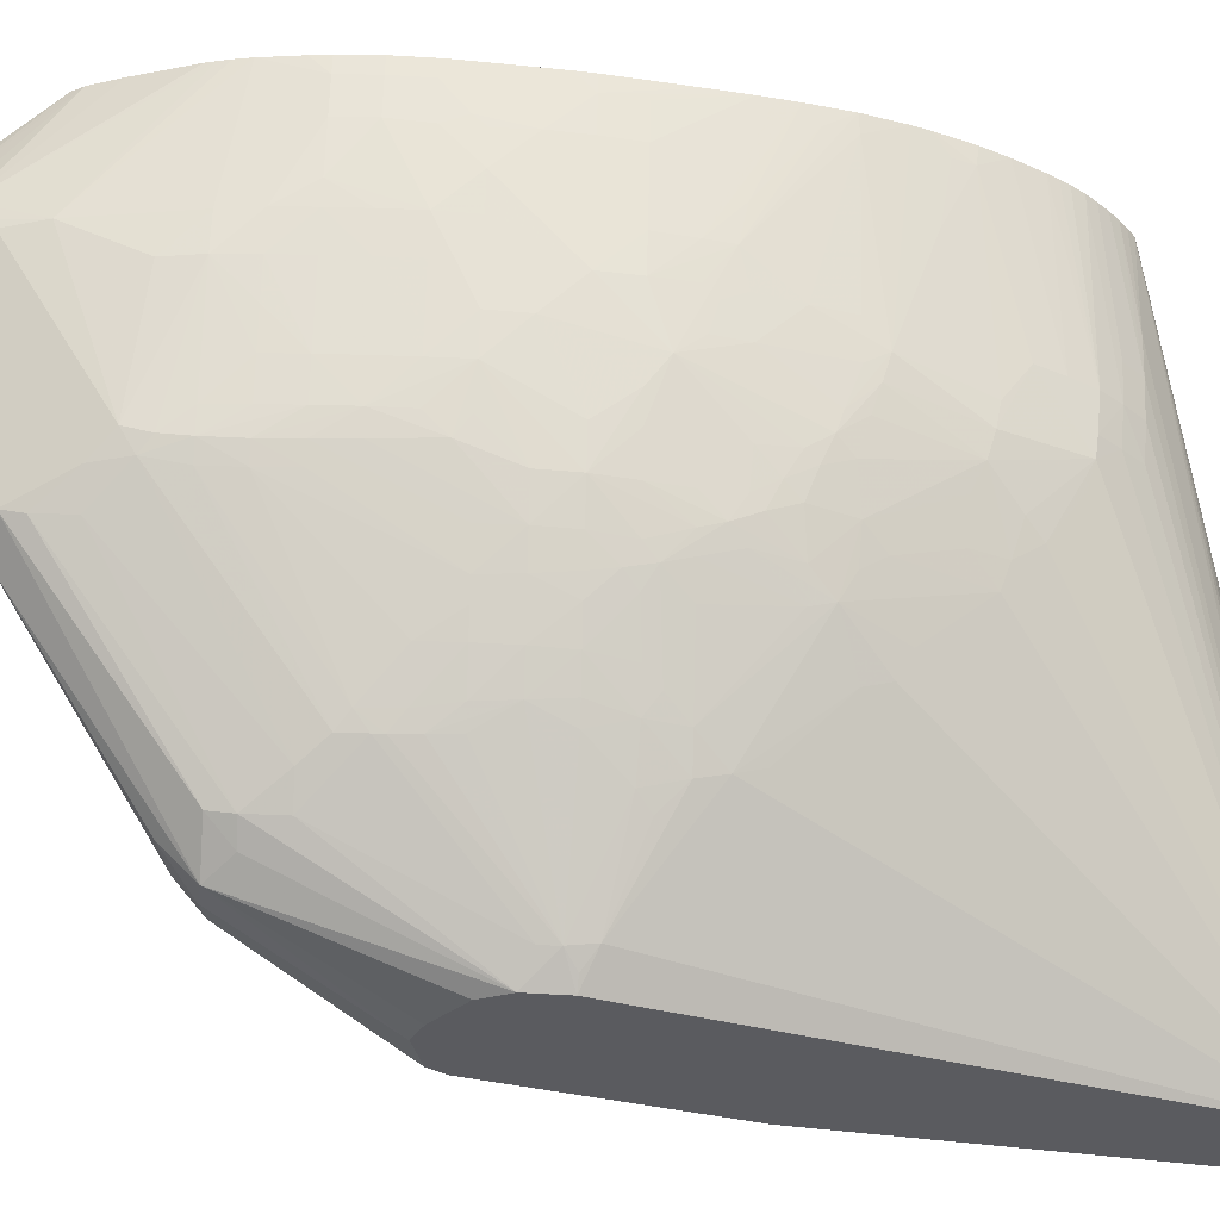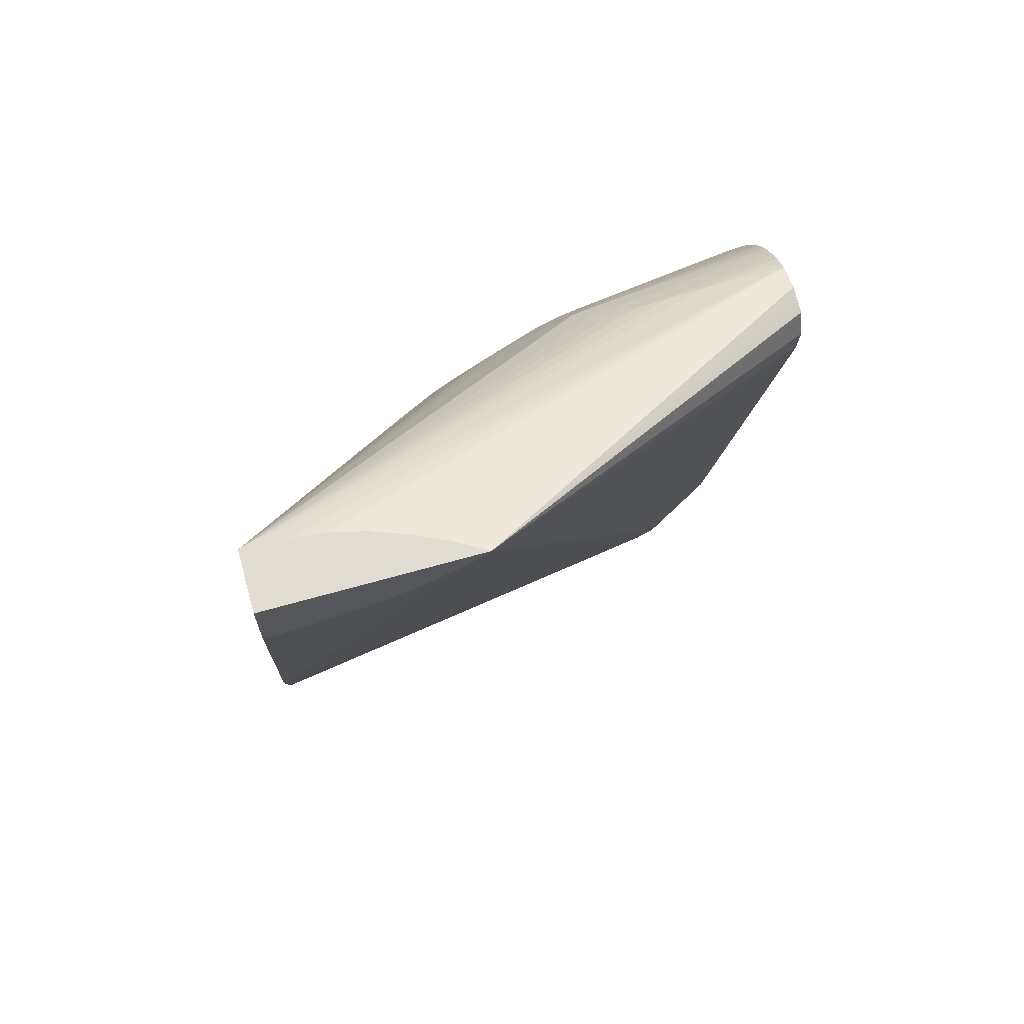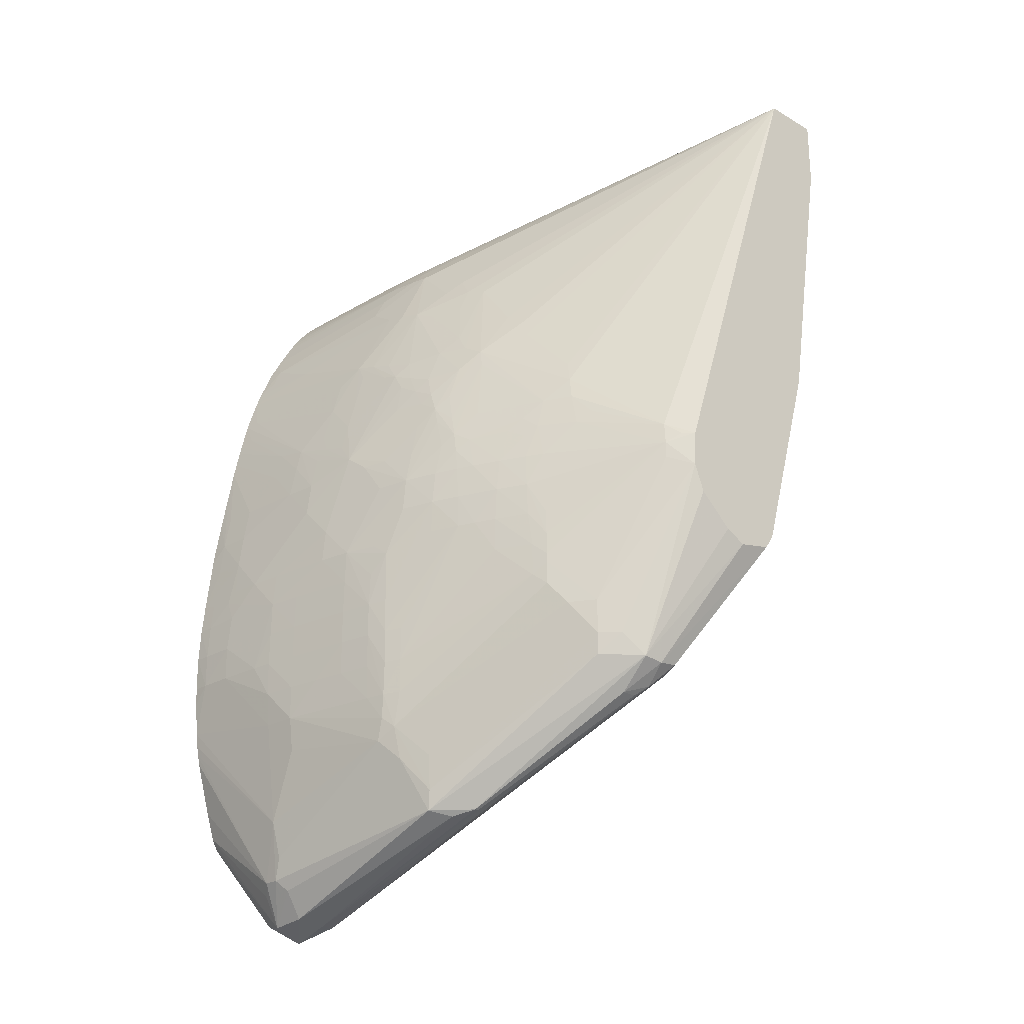
<metadata>
{"format":"obj","ext":"obj","renderer":"f3d","projection":"perspective","resolution":1024,"background":"white","views":[{"elev":56.7,"azim":91.4,"up":"+Z"},{"elev":68.3,"azim":164.3,"up":"+Y"},{"elev":-24.9,"azim":46.8,"up":"+Y"}]}
</metadata>
<code>
v -0.01719 -0.05203 0.01147
v -0.01472 -0.05452 0.01045
v -0.01482 -0.05468 0.01125
v -0.01719 -0.05203 0.01189
v -0.01719 -0.05096 0.01087
v -0.0139 -0.05474 0.01031
v -0.0139 -0.05525 0.01125
v -0.01719 -0.02582 0.005977
v -0.003114 -0.01909 -0.001362
v -0.01475 -0.05456 0.01212
v -0.01719 -0.05197 0.01229
v 0.001985 -0.04683 0.006354
v -0.01284 -0.05464 0.01036
v 0.004997 -0.03289 0.0005128
v 0.004997 -0.04083 0.002912
v -0.01247 -0.05479 0.01119
v -0.01257 -0.05464 0.01228
v -0.0139 -0.05479 0.01235
v -0.01719 -0.02449 0.005882
v -0.01719 -0.02354 0.006306
v -0.01719 -0.02342 0.006776
v -0.01719 -0.0233 0.00728
v -0.002599 -0.01909 -0.001053
v 0.004997 -0.01909 -0.001362
v -0.002386 -0.01966 -0.001362
v -0.01719 -0.05111 0.01323
v -0.01719 -0.05136 0.01296
v 0.002765 -0.04656 0.00648
v 0.001994 -0.0474 0.007156
v -0.004634 -0.05189 0.01029
v 0.004997 -0.04138 0.00331
v -0.001661 -0.02012 -0.001362
v -0.0006619 -0.02064 -0.001362
v 0.0003848 -0.02105 -0.001362
v 0.000743 -0.02116 -0.001362
v 0.001186 -0.02126 -0.001362
v 0.003308 -0.02162 -0.001362
v 0.004039 -0.02172 -0.001362
v 0.004632 -0.02178 -0.001362
v 0.004867 -0.02176 -0.001362
v 0.004997 -0.02175 -0.001362
v -0.003939 -0.05167 0.01053
v -0.003939 -0.05167 0.01068
v -0.004679 -0.05189 0.01117
v -0.01247 -0.05364 0.01299
v -0.005153 -0.05172 0.01198
v -0.01285 -0.05322 0.01333
v -0.01344 -0.05322 0.01333
v -0.01389 -0.05364 0.01297
v -0.01719 -0.0507 0.01346
v -0.01719 -0.02344 0.007787
v -0.001917 -0.01909 -0.0006446
v 0.004997 -0.01909 0.0009672
v 0.002797 -0.04668 0.00728
v 0.00156 -0.04773 0.007514
v 0.00156 -0.04773 0.008084
v 0.004997 -0.04168 0.004748
v 0.002728 -0.04656 0.008059
v -0.004961 -0.05096 0.01211
v -0.005958 -0.04964 0.01279
v -0.01247 -0.0524 0.01349
v 0.001447 -0.04648 0.009357
v -0.01257 -0.05096 0.0138
v -0.01719 -0.04726 0.01448
v -0.01719 -0.0476 0.01441
v -0.01719 -0.04964 0.01382
v -0.01719 -0.02359 0.008309
v -0.0006619 -0.01909 -5.722e-05
v -0.001713 -0.01909 -0.0005481
v 0.004984 -0.01909 0.0009672
v -0.0139 -0.02357 0.008263
v -0.01257 -0.02359 0.008227
v -0.01125 -0.02363 0.008171
v -0.009928 -0.02371 0.008083
v -0.009928 -0.02439 0.008744
v -0.009213 -0.02513 0.00928
v -0.008329 -0.02538 0.009137
v -0.006647 -0.02649 0.009257
v -0.005958 -0.02738 0.009509
v -0.005135 -0.02767 0.00934
v -0.003342 -0.0298 0.009536
v -0.00249 -0.03026 0.009359
v -0.002206 -0.03111 0.00953
v -0.000119 -0.03327 0.009194
v 0.0001633 -0.03415 0.009367
v 0.003953 -0.03713 0.007931
v 0.004997 -0.03767 0.007283
v 0.004997 -0.04128 0.005587
v 0.002233 -0.04567 0.008809
v 0.004997 -0.04071 0.006249
v 0.004997 -0.0401 0.006946
v 0.004997 -0.03906 0.007372
v -0.004849 -0.04964 0.01226
v -0.006052 -0.04836 0.01304
v 0.00157 -0.04567 0.009449
v -0.006783 -0.04883 0.01323
v -0.01125 -0.04831 0.01403
v -0.01257 -0.04699 0.01429
v -0.01719 -0.04632 0.01464
v -0.01719 -0.04687 0.01456
v -0.01719 -0.02381 0.00863
v 0.004632 -0.01909 0.0009593
v 0.003308 -0.01909 0.0009118
v 0.002089 -0.01909 0.000774
v 0.00195 -0.01909 0.0007487
v 0.0006605 -0.01909 0.000432
v 0.000439 -0.01909 0.000356
v -0.01719 -0.02407 0.008971
v -0.01719 -0.02439 0.009329
v -0.01719 -0.02474 0.00968
v -0.01257 -0.02424 0.008889
v -0.01125 -0.02428 0.008835
v -0.009928 -0.02505 0.009343
v -0.01125 -0.02582 0.009965
v -0.01125 -0.02673 0.01047
v -0.009094 -0.02774 0.01063
v -0.008212 -0.02799 0.01053
v -0.007166 -0.02702 0.009712
v -0.005958 -0.02846 0.009983
v -0.005274 -0.03043 0.0106
v -0.004753 -0.03119 0.01074
v -0.003891 -0.03169 0.01063
v -0.0006619 -0.03508 0.01007
v 0.0004065 -0.03508 0.009514
v 0.001069 -0.03508 0.009094
v 0.00126 -0.03597 0.009226
v 0.0007561 -0.03641 0.009606
v 0.004083 -0.038 0.00801
v 0.004567 -0.03763 0.007595
v 0.004083 -0.03864 0.00801
v 0.001625 -0.04435 0.009508
v 0.0006605 -0.04435 0.01013
v -0.006555 -0.04795 0.01326
v -1.046e-05 -0.04347 0.01058
v -0.005806 -0.04699 0.01301
v -0.006466 -0.04699 0.01329
v -0.01125 -0.04699 0.01419
v -0.01257 -0.04567 0.01441
v -0.01522 -0.04435 0.01471
v -0.01655 -0.04435 0.01479
v -0.01719 -0.04498 0.01476
v -0.01719 -0.02508 0.01
v -0.01125 -0.02494 0.009428
v -0.01719 -0.02617 0.01079
v -0.01719 -0.02714 0.01136
v -0.01655 -0.02808 0.0118
v -0.009928 -0.0276 0.01069
v -0.01041 -0.03037 0.01195
v -0.009524 -0.03061 0.01186
v -0.007257 -0.02844 0.01041
v -0.008603 -0.03089 0.01176
v -0.007404 -0.03124 0.01158
v -0.005958 -0.03111 0.01112
v -0.004634 -0.03243 0.01115
v -0.00474 -0.03385 0.01159
v -0.003672 -0.03243 0.01074
v -0.003311 -0.03508 0.01129
v -0.001352 -0.03581 0.01058
v -0.0006988 -0.03631 0.01037
v -0.0003253 -0.03773 0.01042
v -0.0008378 -0.03905 0.01086
v -7.778e-05 -0.04037 0.01054
v -2.132e-05 -0.04134 0.01058
v 6.91e-06 -0.04222 0.01059
v 6.91e-06 -0.04258 0.01059
v -0.007281 -0.04699 0.01345
v -0.000536 -0.04303 0.01085
v -0.005765 -0.04567 0.01305
v -0.006425 -0.04567 0.0133
v -0.007281 -0.04435 0.01351
v -0.007281 -0.04567 0.01349
v -0.008603 -0.04567 0.01375
v -0.009928 -0.04567 0.01399
v -0.01125 -0.04567 0.01422
v -0.01257 -0.04435 0.01443
v -0.01342 -0.04435 0.01455
v -0.01522 -0.04302 0.01472
v -0.01655 -0.04302 0.0148
v -0.01719 -0.04302 0.01481
v -0.01719 -0.04435 0.0148
v -0.01719 -0.0255 0.01034
v -0.01719 -0.02582 0.01056
v -0.01719 -0.02801 0.01182
v -0.01719 -0.02834 0.01196
v -0.01719 -0.02925 0.01235
v -0.01655 -0.02874 0.01207
v -0.01436 -0.02907 0.01194
v -0.01719 -0.02979 0.01256
v -0.01655 -0.03111 0.01291
v -0.01125 -0.03111 0.01228
v -0.01125 -0.03243 0.01266
v -0.009928 -0.03243 0.01246
v -0.009949 -0.03108 0.01208
v -0.008603 -0.03155 0.01198
v -0.00793 -0.03176 0.01192
v -0.007046 -0.03215 0.0118
v -0.006045 -0.03253 0.01165
v -0.005661 -0.03347 0.01182
v -0.005252 -0.03435 0.01193
v -0.004351 -0.03508 0.01176
v -0.00408 -0.03595 0.01187
v -0.003383 -0.03639 0.01165
v -0.001871 -0.03631 0.01093
v -0.001166 -0.03669 0.01067
v -0.001987 -0.03773 0.01126
v -0.0009855 -0.03773 0.01077
v -0.001987 -0.03905 0.01142
v -0.0007401 -0.04037 0.01089
v -0.0005425 -0.04175 0.01085
v -0.001987 -0.0417 0.0115
v -0.003472 -0.04037 0.01212
v -0.005784 -0.04435 0.01305
v -0.006445 -0.04435 0.01329
v -0.007281 -0.04302 0.01351
v -0.008603 -0.04435 0.01377
v -0.01125 -0.04435 0.01422
v -0.01125 -0.04302 0.01421
v -0.01257 -0.04302 0.01442
v -0.01257 -0.0417 0.0144
v -0.01514 -0.04162 0.01463
v -0.01655 -0.0417 0.01472
v -0.01719 -0.0417 0.01474
v -0.01719 -0.03116 0.01299
v -0.01257 -0.03417 0.01331
v -0.01132 -0.03386 0.01305
v -0.009928 -0.03376 0.01283
v -0.007404 -0.03253 0.012
v -0.009244 -0.03572 0.01324
v -0.00654 -0.03303 0.01193
v -0.006045 -0.03385 0.01201
v -0.005958 -0.03508 0.01227
v -0.005958 -0.0364 0.01256
v -0.005014 -0.03508 0.01201
v -0.004566 -0.03639 0.01212
v -0.003871 -0.03683 0.01196
v -0.003046 -0.03773 0.01175
v -0.003554 -0.03905 0.01209
v -0.00281 -0.04037 0.01184
v -0.001987 -0.04037 0.01149
v -0.004634 -0.03905 0.01252
v -0.004634 -0.04037 0.01255
v -0.006501 -0.04302 0.01329
v -0.006586 -0.04093 0.01325
v -0.007281 -0.0417 0.01345
v -0.008603 -0.04037 0.01369
v -0.008603 -0.0417 0.01374
v -0.008603 -0.04302 0.01376
v -0.01125 -0.0417 0.01418
v -0.009928 -0.04037 0.01392
v -0.01257 -0.04037 0.01427
v -0.0139 -0.04037 0.01444
v -0.01464 -0.04113 0.01456
v -0.01552 -0.04082 0.01459
v -0.01655 -0.04066 0.01461
v -0.01719 -0.04051 0.01462
v -0.01719 -0.03223 0.01325
v -0.01655 -0.0321 0.01317
v -0.0139 -0.03393 0.01337
v -0.01257 -0.03508 0.01351
v -0.01125 -0.0364 0.01366
v -0.01132 -0.03507 0.01336
v -0.0118 -0.03437 0.01325
v -0.01092 -0.03462 0.01319
v -0.009928 -0.03488 0.01312
v -0.007281 -0.03376 0.0123
v -0.01125 -0.03773 0.01384
v -0.009928 -0.03905 0.0138
v -0.008303 -0.0364 0.01315
v -0.007281 -0.0364 0.0129
v -0.005958 -0.03773 0.01282
v -0.004634 -0.03773 0.01238
v -0.003709 -0.03773 0.01202
v -0.005958 -0.03905 0.01294
v -0.007226 -0.04044 0.01337
v -0.007281 -0.03773 0.01312
v -0.01522 -0.03905 0.01439
v -0.01514 -0.04037 0.01452
v -0.01655 -0.03905 0.01443
v -0.01655 -0.03773 0.01428
v -0.01719 -0.03838 0.01437
v -0.01719 -0.03259 0.01333
v -0.01719 -0.03324 0.01347
v -0.0139 -0.03508 0.01361
v -0.01257 -0.0364 0.01378
v -0.01522 -0.03773 0.01421
v -0.01719 -0.03773 0.01428
v -0.01522 -0.0364 0.01398
v -0.01655 -0.0364 0.01404
v -0.01719 -0.03376 0.01358
v -0.01719 -0.03508 0.01382
v -0.01719 -0.0364 0.01405
f 161 207 208
f 161 208 163
f 161 163 162
f 163 208 209
f 163 209 164
f 164 209 167
f 154 198 199
f 166 171 172
f 161 205 207
f 167 210 168
f 168 210 211
f 168 211 212
f 168 212 169
f 169 212 213
f 164 167 165
f 167 209 210
f 159 206 160
f 160 206 161
f 159 205 206
f 159 204 205
f 159 203 204
f 158 203 159
f 158 202 203
f 157 201 158
f 156 201 157
f 156 200 201
f 155 200 156
f 155 199 200
f 154 199 155
f 154 197 198
f 169 213 214
f 161 206 205
f 158 201 202
f 178 222 179
f 170 215 172
f 189 224 191
f 189 191 190
f 191 224 225
f 191 225 226
f 191 226 192
f 192 226 194
f 189 223 224
f 192 194 193
f 195 227 196
f 195 226 228
f 195 228 227
f 153 197 154
f 196 227 229
f 196 229 197
f 194 226 195
f 188 223 189
f 185 187 186
f 185 188 187
f 170 172 171
f 170 214 215
f 172 215 173
f 173 215 174
f 174 215 216
f 174 216 175
f 175 216 217
f 175 217 218
f 175 218 176
f 176 218 219
f 176 219 177
f 177 219 220
f 177 220 221
f 177 221 178
f 178 221 222
f 169 214 170
f 152 197 153
f 136 169 170
f 152 195 196
f 128 160 161
f 128 161 162
f 128 162 163
f 128 163 164
f 128 164 165
f 128 165 130
f 127 160 128
f 130 165 131
f 131 165 134
f 133 136 166
f 133 166 137
f 134 167 135
f 134 165 167
f 135 167 168
f 131 134 132
f 135 168 136
f 127 159 160
f 124 159 127
f 117 153 150
f 197 229 198
f 119 150 120
f 120 153 121
f 120 150 153
f 121 153 122
f 124 127 126
f 122 153 154
f 122 155 156
f 122 156 123
f 123 156 157
f 123 157 158
f 123 158 159
f 123 159 124
f 122 154 155
f 136 168 169
f 136 170 171
f 136 171 166
f 146 185 186
f 146 186 187
f 146 187 147
f 147 187 148
f 148 187 188
f 148 189 190
f 146 184 185
f 148 190 191
f 148 192 193
f 148 193 194
f 148 194 149
f 149 194 195
f 149 195 151
f 151 195 152
f 148 191 192
f 146 183 184
f 145 183 146
f 143 182 144
f 137 166 172
f 137 172 173
f 137 173 174
f 137 174 138
f 138 174 175
f 138 175 176
f 138 176 139
f 139 176 177
f 139 177 140
f 140 177 178
f 140 178 179
f 140 179 180
f 140 180 141
f 142 181 143
f 143 181 182
f 152 196 197
f 198 229 230
f 229 265 230
f 199 230 228
f 243 274 245
f 243 245 244
f 245 249 246
f 245 274 273
f 245 273 270
f 245 270 275
f 243 273 274
f 245 275 267
f 246 249 248
f 249 267 250
f 250 267 266
f 250 266 251
f 251 276 277
f 251 277 253
f 245 267 249
f 251 253 252
f 240 270 273
f 240 272 271
f 228 263 262
f 228 261 260
f 231 269 232
f 232 269 270
f 232 270 233
f 233 270 234
f 240 271 270
f 234 270 271
f 235 271 272
f 235 272 236
f 236 272 237
f 237 272 240
f 240 273 243
f 240 243 242
f 234 271 235
f 228 264 263
f 251 266 276
f 253 276 254
f 276 279 278
f 279 286 280
f 279 285 287
f 279 287 288
f 279 288 289
f 279 289 290
f 276 285 279
f 279 290 291
f 282 289 283
f 283 289 287
f 283 287 284
f 284 287 285
f 287 289 288
f 117 152 153
f 279 291 286
f 253 277 276
f 268 270 269
f 267 275 268
f 254 276 255
f 255 276 278
f 255 278 279
f 255 279 280
f 256 281 258
f 256 258 257
f 268 275 270
f 258 281 259
f 259 282 283
f 259 283 284
f 259 284 260
f 260 284 266
f 266 284 285
f 266 285 276
f 259 281 282
f 228 230 265
f 228 269 231
f 228 268 269
f 209 239 210
f 210 239 238
f 210 238 211
f 211 238 237
f 211 237 240
f 211 240 241
f 208 239 209
f 211 241 213
f 213 241 240
f 213 240 242
f 213 242 214
f 214 242 243
f 214 243 244
f 214 244 245
f 211 213 212
f 214 245 246
f 207 236 237
f 207 238 239
f 199 228 231
f 199 231 232
f 199 232 233
f 199 233 201
f 199 201 200
f 201 234 235
f 207 239 208
f 201 235 202
f 202 235 236
f 202 236 205
f 202 205 203
f 203 205 204
f 205 236 207
f 207 237 238
f 201 233 234
f 214 246 247
f 214 247 215
f 215 247 217
f 224 260 261
f 224 261 228
f 224 228 262
f 224 262 225
f 224 257 258
f 225 262 263
f 224 259 260
f 225 263 226
f 226 264 228
f 227 265 229
f 227 228 265
f 228 260 266
f 228 266 267
f 228 267 268
f 226 263 264
f 224 258 259
f 223 257 224
f 223 256 257
f 215 217 216
f 217 247 246
f 217 246 248
f 217 248 219
f 217 219 218
f 219 248 249
f 219 249 250
f 219 250 251
f 219 251 252
f 219 252 220
f 220 252 253
f 220 253 221
f 221 253 254
f 221 254 255
f 221 255 222
f 198 230 199
f 117 151 152
f 148 188 189
f 117 150 119
f 9 32 25
f 9 25 14
f 10 18 26
f 10 26 27
f 10 27 11
f 12 28 29
f 9 33 32
f 12 29 30
f 12 15 31
f 12 31 28
f 13 30 16
f 14 25 32
f 14 32 33
f 14 33 34
f 12 30 13
f 14 34 35
f 9 34 33
f 9 36 35
f 9 107 106
f 9 106 105
f 9 105 104
f 9 104 103
f 9 103 102
f 9 102 70
f 9 35 34
f 9 70 53
f 9 24 41
f 9 41 40
f 9 40 39
f 9 39 38
f 9 38 37
f 9 37 36
f 9 53 24
f 14 35 36
f 14 36 37
f 14 37 38
f 17 46 45
f 18 45 47
f 18 47 48
f 18 48 49
f 18 49 50
f 18 50 26
f 17 44 46
f 22 51 52
f 28 54 29
f 28 31 54
f 29 55 42
f 29 42 30
f 29 54 56
f 29 56 55
f 22 52 23
f 17 45 18
f 16 44 17
f 16 43 44
f 14 38 39
f 14 39 40
f 14 40 41
f 14 41 24
f 14 24 53
f 14 53 87
f 14 87 92
f 14 92 91
f 14 91 90
f 14 90 88
f 14 88 57
f 14 57 31
f 14 31 15
f 16 30 42
f 16 42 43
f 9 68 107
f 31 57 54
f 9 69 68
f 9 23 52
f 1 280 286
f 1 286 291
f 1 291 290
f 1 290 289
f 1 289 282
f 1 282 281
f 1 255 280
f 1 281 256
f 1 223 188
f 1 188 185
f 1 185 184
f 1 184 183
f 1 183 145
f 1 145 144
f 1 256 223
f 1 144 182
f 1 222 255
f 1 180 179
f 117 149 151
f 1 2 3
f 1 3 4
f 1 4 11
f 1 11 27
f 1 27 26
f 1 179 222
f 1 26 50
f 1 66 65
f 1 65 64
f 1 64 100
f 1 100 99
f 1 99 141
f 1 141 180
f 1 50 66
f 1 182 181
f 1 181 142
f 1 142 110
f 3 11 4
f 6 12 13
f 6 13 7
f 6 14 15
f 6 15 12
f 7 16 17
f 3 10 11
f 7 17 18
f 7 13 16
f 8 19 9
f 9 19 20
f 9 20 21
f 9 21 22
f 9 22 23
f 7 18 10
f 3 7 10
f 2 9 6
f 2 8 9
f 1 110 109
f 1 109 108
f 1 108 101
f 1 101 67
f 1 67 51
f 1 51 22
f 1 22 21
f 1 21 20
f 1 20 19
f 1 19 8
f 1 8 5
f 1 5 2
f 2 6 7
f 2 7 3
f 2 5 8
f 9 52 69
f 42 55 56
f 6 9 14
f 43 46 44
f 81 122 82
f 82 122 83
f 83 122 85
f 83 85 84
f 85 122 123
f 85 123 124
f 80 122 81
f 85 124 125
f 86 126 127
f 86 127 128
f 86 128 129
f 86 129 87
f 86 125 124
f 86 124 126
f 85 125 86
f 87 129 128
f 80 121 122
f 80 119 120
f 74 112 75
f 75 112 113
f 75 113 76
f 76 113 114
f 76 114 115
f 76 115 116
f 80 120 121
f 76 116 117
f 76 118 78
f 76 78 77
f 78 118 79
f 79 118 117
f 79 117 119
f 79 119 80
f 76 117 118
f 73 112 74
f 87 128 92
f 92 128 130
f 111 142 112
f 112 142 143
f 112 143 113
f 113 143 114
f 114 143 144
f 114 144 145
f 110 142 111
f 114 145 146
f 115 146 147
f 115 147 116
f 116 147 148
f 116 148 149
f 42 56 43
f 116 149 117
f 114 146 115
f 89 92 95
f 99 140 141
f 98 139 99
f 92 130 131
f 92 131 95
f 93 132 94
f 94 133 96
f 94 132 134
f 94 134 135
f 99 139 140
f 94 135 136
f 95 131 132
f 96 133 137
f 96 137 97
f 97 137 98
f 98 137 138
f 98 138 139
f 94 136 133
f 72 112 73
f 93 95 132
f 72 110 111
f 53 67 71
f 53 71 72
f 53 72 73
f 53 73 74
f 53 74 75
f 53 75 76
f 53 70 67
f 53 76 77
f 53 78 79
f 53 79 80
f 53 80 81
f 53 81 82
f 53 82 83
f 53 83 84
f 53 77 78
f 51 68 69
f 51 67 68
f 48 50 49
f 43 56 58
f 43 58 46
f 72 111 112
f 45 46 47
f 46 59 60
f 46 60 61
f 46 61 47
f 46 58 62
f 46 62 59
f 47 61 63
f 47 63 48
f 48 63 64
f 48 64 65
f 48 65 66
f 48 66 50
f 53 84 85
f 53 85 86
f 51 69 52
f 54 58 56
f 63 99 100
f 63 100 64
f 67 101 71
f 67 70 102
f 67 103 104
f 67 104 105
f 63 98 99
f 67 105 106
f 67 107 68
f 71 101 108
f 53 86 87
f 71 108 72
f 72 109 110
f 72 108 109
f 67 106 107
f 63 97 98
f 67 102 103
f 59 93 94
f 57 88 58
f 58 88 90
f 63 96 97
f 58 90 91
f 58 91 92
f 58 92 89
f 59 94 60
f 58 89 62
f 59 62 95
f 59 95 93
f 60 94 96
f 60 96 61
f 61 96 63
f 62 89 95
f 54 57 58

</code>
